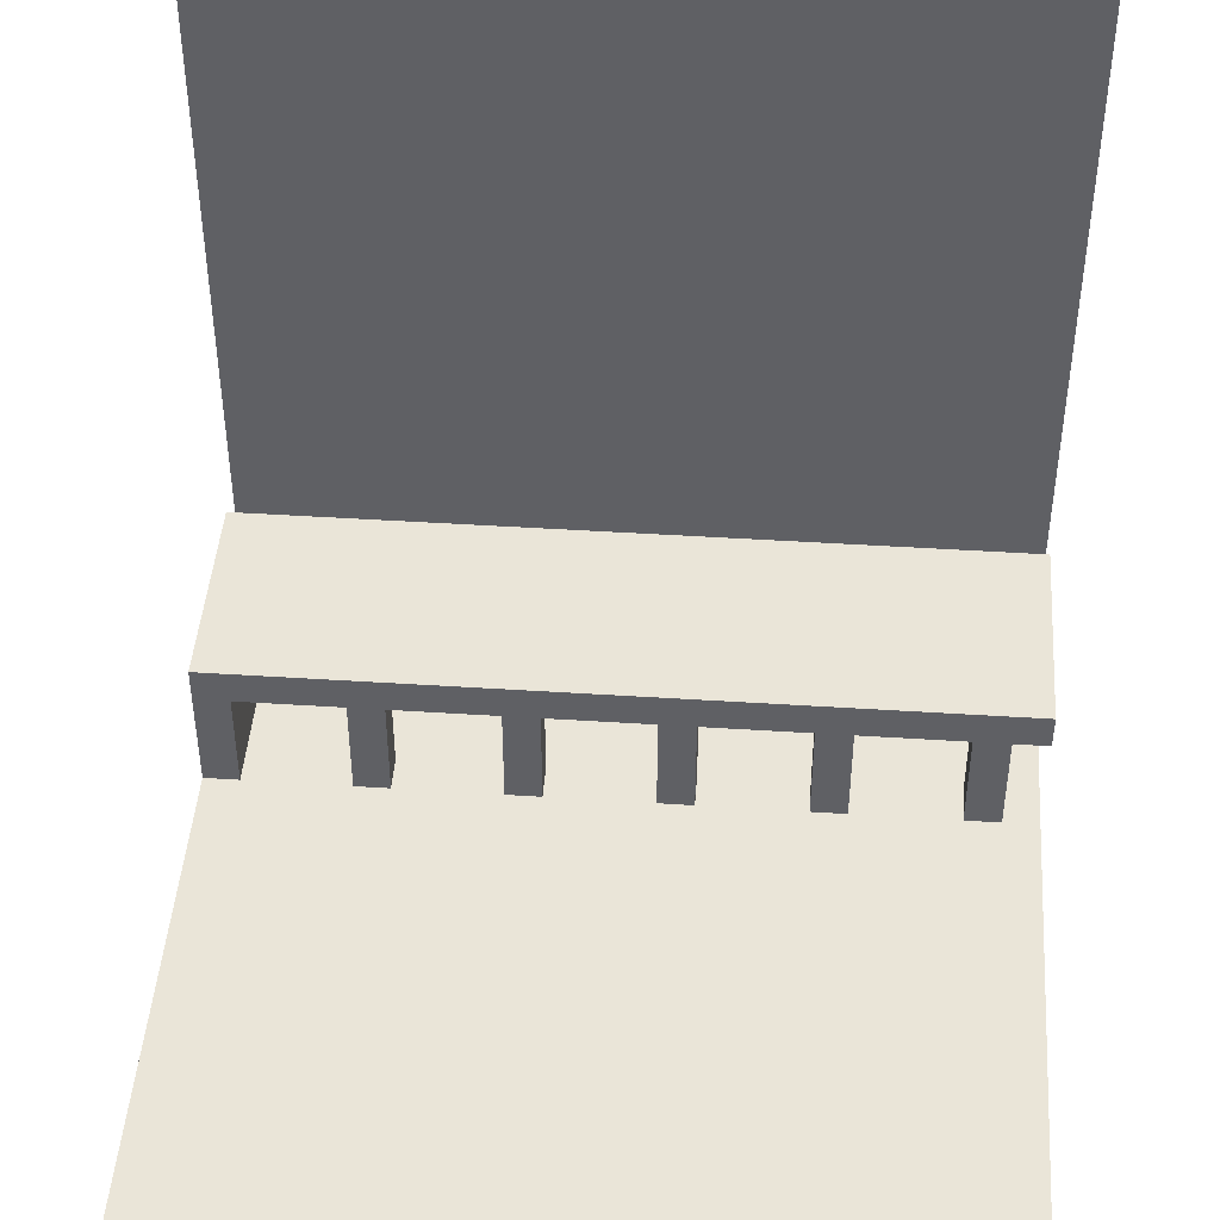
<metadata>
{"format":"obj","ext":"obj","renderer":"f3d","projection":"perspective","resolution":1024,"background":"white","views":[{"elev":44.7,"azim":4.3,"up":"+Y"}]}
</metadata>
<code>
g level_one-3
v -11 0 11
v -11 0 -11
v -11 1 11
v -11 1 -3
v -11 1 -7
v -11 1 -10
v -11 1 -11
v -11 4 -3
v -11 4 -4
v -11 4 -7
v -11 4 -8
v -11 4 -9
v -11 5 -3
v -11 5 -4
v -11 5 -8
v -11 5 -9
v -11 21 -10
v -11 21 -11
v -11 22 -10
v -11 22 -11
v -7 1 -3
v -7 1 -4
v -7 4 -3
v -7 4 -4
v -3 1 -3
v -3 1 -4
v -3 4 -3
v -3 4 -4
v 1 1 -3
v 1 1 -4
v 1 4 -3
v 1 4 -4
v 5 1 -3
v 5 1 -4
v 5 4 -3
v 5 4 -4
v 9 1 -3
v 9 1 -4
v 9 1 -8
v 9 1 -9
v 9 4 -3
v 9 4 -4
v 9 4 -8
v 9 4 -9
v -10 1 -3
v -10 1 -7
v -10 4 -3
v -10 4 -4
v -10 4 -7
v -6 1 -3
v -6 1 -4
v -6 4 -3
v -6 4 -4
v -2 1 -3
v -2 1 -4
v -2 4 -3
v -2 4 -4
v 2 1 -3
v 2 1 -4
v 2 4 -3
v 2 4 -4
v 6 1 -3
v 6 1 -4
v 6 4 -3
v 6 4 -4
v 10 1 -3
v 10 1 -4
v 10 1 -8
v 10 1 -9
v 10 4 -3
v 10 4 -4
v 10 4 -8
v 10 4 -9
v 11 0 11
v 11 0 -11
v 11 1 11
v 11 1 -10
v 11 1 -11
v 11 4 -3
v 11 4 -4
v 11 4 -8
v 11 4 -9
v 11 5 -3
v 11 5 -4
v 11 5 -8
v 11 5 -9
v 11 21 -10
v 11 21 -11
v 11 22 -10
v 11 22 -11
v -11 0 11
v -11 1 11
v 11 0 11
v 11 1 11
v -11 1 -3
v -11 4 -3
v -11 5 -3
v -10 1 -3
v -10 4 -3
v -7 1 -3
v -7 4 -3
v -6 1 -3
v -6 4 -3
v -3 1 -3
v -3 4 -3
v -2 1 -3
v -2 4 -3
v 1 1 -3
v 1 4 -3
v 2 1 -3
v 2 4 -3
v 5 1 -3
v 5 4 -3
v 6 1 -3
v 6 4 -3
v 9 1 -3
v 9 4 -3
v 10 1 -3
v 10 4 -3
v 11 4 -3
v 11 5 -3
v 9 1 -8
v 9 4 -8
v 10 1 -8
v 10 4 -8
v -11 1 -10
v -11 21 -10
v -11 22 -10
v 11 1 -10
v 11 21 -10
v 11 22 -10
v -7 1 -4
v -7 4 -4
v -6 1 -4
v -6 4 -4
v -3 1 -4
v -3 4 -4
v -2 1 -4
v -2 4 -4
v 1 1 -4
v 1 4 -4
v 2 1 -4
v 2 4 -4
v 5 1 -4
v 5 4 -4
v 6 1 -4
v 6 4 -4
v 9 1 -4
v 9 4 -4
v 10 1 -4
v 10 4 -4
v -11 1 -7
v -11 4 -7
v -10 1 -7
v -10 4 -7
v -11 4 -9
v -11 5 -9
v 9 1 -9
v 9 4 -9
v 10 1 -9
v 10 4 -9
v 11 4 -9
v 11 5 -9
v -11 0 -11
v -11 1 -11
v -11 21 -11
v -11 22 -11
v 11 0 -11
v 11 1 -11
v 11 21 -11
v 11 22 -11
v -11 0 11
v 11 0 11
v -9 0 9
v -8 0 9
v -7 0 9
v -5 0 9
v -3 0 9
v -1 0 9
v 0 0 9
v 1 0 9
v 3 0 9
v 5 0 9
v 7 0 9
v 8 0 9
v 9 0 9
v -9 0 8
v -8 0 8
v -7 0 8
v -1 0 8
v 0 0 8
v 1 0 8
v 7 0 8
v 8 0 8
v 9 0 8
v -9 0 7
v -8 0 7
v -7 0 7
v -5 0 7
v -3 0 7
v -1 0 7
v 0 0 7
v 1 0 7
v 3 0 7
v 5 0 7
v 7 0 7
v 8 0 7
v 9 0 7
v -9 0 5
v -7 0 5
v -5 0 5
v -4 0 5
v -3 0 5
v -1 0 5
v 1 0 5
v 3 0 5
v 4 0 5
v 5 0 5
v 7 0 5
v 9 0 5
v -5 0 4
v -4 0 4
v -3 0 4
v 3 0 4
v 4 0 4
v 5 0 4
v -9 0 3
v -7 0 3
v -5 0 3
v -4 0 3
v -3 0 3
v -1 0 3
v 1 0 3
v 3 0 3
v 4 0 3
v 5 0 3
v 7 0 3
v 9 0 3
v -9 0 1
v -8 0 1
v -7 0 1
v -5 0 1
v -3 0 1
v -1 0 1
v 0 0 1
v 1 0 1
v 3 0 1
v 5 0 1
v 7 0 1
v 8 0 1
v 9 0 1
v -9 0 -0
v -8 0 -0
v -7 0 -0
v -1 0 -0
v 0 0 -0
v 1 0 -0
v 7 0 -0
v 8 0 -0
v 9 0 -0
v -9 0 -1
v -8 0 -1
v -7 0 -1
v -5 0 -1
v -3 0 -1
v -1 0 -1
v 0 0 -1
v 1 0 -1
v 3 0 -1
v 5 0 -1
v 7 0 -1
v 8 0 -1
v 9 0 -1
v -9 0 -3
v -7 0 -3
v -5 0 -3
v -4 0 -3
v -3 0 -3
v -1 0 -3
v 1 0 -3
v 3 0 -3
v 4 0 -3
v 5 0 -3
v 7 0 -3
v 9 0 -3
v -5 0 -4
v -4 0 -4
v -3 0 -4
v 3 0 -4
v 4 0 -4
v 5 0 -4
v -9 0 -5
v -7 0 -5
v -5 0 -5
v -4 0 -5
v -3 0 -5
v -1 0 -5
v 1 0 -5
v 3 0 -5
v 4 0 -5
v 5 0 -5
v 7 0 -5
v 9 0 -5
v -9 0 -7
v -8 0 -7
v -7 0 -7
v -5 0 -7
v -3 0 -7
v -1 0 -7
v 0 0 -7
v 1 0 -7
v 3 0 -7
v 5 0 -7
v 7 0 -7
v 8 0 -7
v 9 0 -7
v -9 0 -8
v -8 0 -8
v -7 0 -8
v -1 0 -8
v 0 0 -8
v 1 0 -8
v 7 0 -8
v 8 0 -8
v 9 0 -8
v -9 0 -9
v -8 0 -9
v -7 0 -9
v -5 0 -9
v -3 0 -9
v -1 0 -9
v 0 0 -9
v 1 0 -9
v 3 0 -9
v 5 0 -9
v 7 0 -9
v 8 0 -9
v 9 0 -9
v -11 0 -11
v 11 0 -11
v -10 4 -3
v -7 4 -3
v -6 4 -3
v -3 4 -3
v -2 4 -3
v 1 4 -3
v 2 4 -3
v 5 4 -3
v 6 4 -3
v 9 4 -3
v 10 4 -3
v 11 4 -3
v -10 4 -4
v -9 4 -4
v -8 4 -4
v -7 4 -4
v -6 4 -4
v -5 4 -4
v -4 4 -4
v -3 4 -4
v -2 4 -4
v -1 4 -4
v 0 4 -4
v 1 4 -4
v 2 4 -4
v 3 4 -4
v 4 4 -4
v 5 4 -4
v 6 4 -4
v 7 4 -4
v 8 4 -4
v 9 4 -4
v 10 4 -4
v 11 4 -4
v -11 4 -7
v -10 4 -7
v -11 4 -8
v -10 4 -8
v -9 4 -8
v -8 4 -8
v -7 4 -8
v -6 4 -8
v -5 4 -8
v -4 4 -8
v -3 4 -8
v -2 4 -8
v -1 4 -8
v 0 4 -8
v 1 4 -8
v 2 4 -8
v 3 4 -8
v 4 4 -8
v 5 4 -8
v 6 4 -8
v 7 4 -8
v 8 4 -8
v 9 4 -8
v 10 4 -8
v 11 4 -8
v -11 4 -9
v 9 4 -9
v 10 4 -9
v 11 4 -9
v -11 1 11
v 11 1 11
v -9 1 9
v -8 1 9
v -7 1 9
v -5 1 9
v -3 1 9
v -1 1 9
v 0 1 9
v 1 1 9
v 3 1 9
v 5 1 9
v 7 1 9
v 8 1 9
v 9 1 9
v -9 1 8
v -8 1 8
v -7 1 8
v -1 1 8
v 0 1 8
v 1 1 8
v 7 1 8
v 8 1 8
v 9 1 8
v -9 1 7
v -8 1 7
v -7 1 7
v -5 1 7
v -3 1 7
v -1 1 7
v 0 1 7
v 1 1 7
v 3 1 7
v 5 1 7
v 7 1 7
v 8 1 7
v 9 1 7
v -9 1 5
v -7 1 5
v -5 1 5
v -4 1 5
v -3 1 5
v -1 1 5
v 1 1 5
v 3 1 5
v 4 1 5
v 5 1 5
v 7 1 5
v 9 1 5
v -5 1 4
v -4 1 4
v -3 1 4
v 3 1 4
v 4 1 4
v 5 1 4
v -9 1 3
v -7 1 3
v -5 1 3
v -4 1 3
v -3 1 3
v -1 1 3
v 1 1 3
v 3 1 3
v 4 1 3
v 5 1 3
v 7 1 3
v 9 1 3
v -9 1 1
v -8 1 1
v -7 1 1
v -5 1 1
v -3 1 1
v -1 1 1
v 0 1 1
v 1 1 1
v 3 1 1
v 5 1 1
v 7 1 1
v 8 1 1
v 9 1 1
v -9 1 -0
v -8 1 -0
v -7 1 -0
v -1 1 -0
v 0 1 -0
v 1 1 -0
v 7 1 -0
v 8 1 -0
v 9 1 -0
v -9 1 -1
v -8 1 -1
v -7 1 -1
v -5 1 -1
v -3 1 -1
v -1 1 -1
v 0 1 -1
v 1 1 -1
v 3 1 -1
v 5 1 -1
v 7 1 -1
v 8 1 -1
v 9 1 -1
v -11 1 -3
v -10 1 -3
v -9 1 -3
v -7 1 -3
v -6 1 -3
v -5 1 -3
v -4 1 -3
v -3 1 -3
v -2 1 -3
v -1 1 -3
v 1 1 -3
v 2 1 -3
v 3 1 -3
v 4 1 -3
v 5 1 -3
v 6 1 -3
v 7 1 -3
v 9 1 -3
v 10 1 -3
v -7 1 -4
v -6 1 -4
v -5 1 -4
v -4 1 -4
v -3 1 -4
v -2 1 -4
v 1 1 -4
v 2 1 -4
v 3 1 -4
v 4 1 -4
v 5 1 -4
v 6 1 -4
v 9 1 -4
v 10 1 -4
v -9 1 -5
v -7 1 -5
v -5 1 -5
v -4 1 -5
v -3 1 -5
v -1 1 -5
v 1 1 -5
v 3 1 -5
v 4 1 -5
v 5 1 -5
v 7 1 -5
v 9 1 -5
v -11 1 -7
v -10 1 -7
v -9 1 -7
v -8 1 -7
v -7 1 -7
v -5 1 -7
v -3 1 -7
v -1 1 -7
v 0 1 -7
v 1 1 -7
v 3 1 -7
v 5 1 -7
v 7 1 -7
v 8 1 -7
v 9 1 -7
v -9 1 -8
v -8 1 -8
v -7 1 -8
v -1 1 -8
v 0 1 -8
v 1 1 -8
v 7 1 -8
v 8 1 -8
v 9 1 -8
v 10 1 -8
v -9 1 -9
v -8 1 -9
v -7 1 -9
v -5 1 -9
v -3 1 -9
v -1 1 -9
v 0 1 -9
v 1 1 -9
v 3 1 -9
v 5 1 -9
v 7 1 -9
v 8 1 -9
v 9 1 -9
v 10 1 -9
v -11 1 -10
v 11 1 -10
v -11 5 -3
v 11 5 -3
v -11 5 -4
v -10 5 -4
v -9 5 -4
v -8 5 -4
v -7 5 -4
v -6 5 -4
v -5 5 -4
v -4 5 -4
v -3 5 -4
v -2 5 -4
v -1 5 -4
v 0 5 -4
v 1 5 -4
v 2 5 -4
v 3 5 -4
v 4 5 -4
v 5 5 -4
v 6 5 -4
v 7 5 -4
v 8 5 -4
v 9 5 -4
v 10 5 -4
v 11 5 -4
v -11 5 -8
v -10 5 -8
v -9 5 -8
v -8 5 -8
v -7 5 -8
v -6 5 -8
v -5 5 -8
v -4 5 -8
v -3 5 -8
v -2 5 -8
v -1 5 -8
v 0 5 -8
v 1 5 -8
v 2 5 -8
v 3 5 -8
v 4 5 -8
v 5 5 -8
v 6 5 -8
v 7 5 -8
v 8 5 -8
v 9 5 -8
v 10 5 -8
v 11 5 -8
v -11 5 -9
v 11 5 -9
v -11 22 -10
v 11 22 -10
v -11 22 -11
v 11 22 -11
f 3 2 1
f 4 2 3
f 5 2 4
f 6 2 5
f 7 2 6
f 8 5 4
f 9 5 8
f 10 5 9
f 13 9 8
f 14 10 9
f 14 9 13
f 14 11 10
f 15 12 11
f 15 11 14
f 16 12 15
f 17 7 6
f 18 7 17
f 19 18 17
f 20 18 19
f 23 22 21
f 24 22 23
f 27 26 25
f 28 26 27
f 31 30 29
f 32 30 31
f 35 34 33
f 36 34 35
f 41 38 37
f 42 38 41
f 43 40 39
f 44 40 43
f 45 46 47
f 47 46 48
f 48 46 49
f 50 51 52
f 52 51 53
f 54 55 56
f 56 55 57
f 58 59 60
f 60 59 61
f 62 63 64
f 64 63 65
f 66 67 70
f 70 67 71
f 68 69 72
f 72 69 73
f 74 75 76
f 76 75 77
f 77 75 78
f 79 80 83
f 80 81 84
f 83 80 84
f 81 82 85
f 84 81 85
f 85 82 86
f 77 78 87
f 87 78 88
f 87 88 89
f 89 88 90
f 93 92 91
f 94 92 93
f 98 96 95
f 99 97 96
f 99 96 98
f 101 97 99
f 102 101 100
f 103 97 101
f 103 101 102
f 105 97 103
f 106 105 104
f 107 97 105
f 107 105 106
f 109 97 107
f 110 109 108
f 111 97 109
f 111 109 110
f 113 97 111
f 114 113 112
f 115 97 113
f 115 113 114
f 117 97 115
f 118 117 116
f 119 97 117
f 119 117 118
f 120 97 119
f 121 97 120
f 124 123 122
f 125 123 124
f 129 127 126
f 130 128 127
f 130 127 129
f 131 128 130
f 132 133 134
f 134 133 135
f 136 137 138
f 138 137 139
f 140 141 142
f 142 141 143
f 144 145 146
f 146 145 147
f 148 149 150
f 150 149 151
f 152 153 154
f 154 153 155
f 156 157 159
f 158 159 160
f 159 157 161
f 160 159 161
f 161 157 162
f 162 157 163
f 164 165 168
f 165 166 169
f 168 165 169
f 166 167 170
f 169 166 170
f 170 167 171
f 174 173 172
f 175 173 174
f 176 173 175
f 177 173 176
f 178 173 177
f 179 173 178
f 180 173 179
f 181 173 180
f 182 173 181
f 183 173 182
f 184 173 183
f 185 173 184
f 186 173 185
f 187 174 172
f 187 175 174
f 188 176 175
f 188 175 187
f 189 177 176
f 189 176 188
f 190 179 178
f 190 180 179
f 191 181 180
f 191 180 190
f 192 182 181
f 192 181 191
f 193 184 183
f 193 185 184
f 194 186 185
f 194 185 193
f 195 173 186
f 195 186 194
f 196 187 172
f 196 188 187
f 197 189 188
f 197 188 196
f 198 177 189
f 198 189 197
f 199 178 177
f 199 177 198
f 200 190 178
f 200 178 199
f 201 191 190
f 201 190 200
f 202 192 191
f 202 191 201
f 203 182 192
f 203 192 202
f 204 183 182
f 204 182 203
f 205 193 183
f 205 183 204
f 206 194 193
f 206 193 205
f 207 195 194
f 207 194 206
f 208 173 195
f 208 195 207
f 209 205 204
f 209 204 203
f 209 208 207
f 209 201 200
f 209 202 201
f 209 203 202
f 209 200 199
f 209 199 198
f 209 196 172
f 209 197 196
f 209 198 197
f 209 206 205
f 209 207 206
f 210 208 209
f 211 208 210
f 212 208 211
f 213 208 212
f 214 208 213
f 215 208 214
f 216 208 215
f 217 208 216
f 218 208 217
f 219 208 218
f 220 173 208
f 220 208 219
f 221 211 210
f 221 212 211
f 222 213 212
f 222 212 221
f 223 214 213
f 223 213 222
f 224 216 215
f 224 217 216
f 225 218 217
f 225 217 224
f 226 219 218
f 226 218 225
f 227 209 172
f 227 210 209
f 228 221 210
f 228 210 227
f 229 222 221
f 229 221 228
f 230 223 222
f 230 222 229
f 231 214 223
f 231 223 230
f 232 215 214
f 232 214 231
f 233 224 215
f 233 215 232
f 234 225 224
f 234 224 233
f 235 226 225
f 235 225 234
f 236 219 226
f 236 226 235
f 237 220 219
f 237 219 236
f 238 173 220
f 238 220 237
f 239 233 232
f 239 235 234
f 239 238 237
f 239 232 231
f 239 229 228
f 239 230 229
f 239 231 230
f 239 228 227
f 239 227 172
f 239 236 235
f 239 237 236
f 239 234 233
f 240 238 239
f 241 238 240
f 242 238 241
f 243 238 242
f 244 238 243
f 245 238 244
f 246 238 245
f 247 238 246
f 248 238 247
f 249 238 248
f 250 238 249
f 251 173 238
f 251 238 250
f 252 239 172
f 252 240 239
f 253 241 240
f 253 240 252
f 254 242 241
f 254 241 253
f 255 244 243
f 255 245 244
f 256 246 245
f 256 245 255
f 257 247 246
f 257 246 256
f 258 250 249
f 258 249 248
f 259 251 250
f 259 250 258
f 260 173 251
f 260 251 259
f 261 252 172
f 261 253 252
f 262 254 253
f 262 253 261
f 263 242 254
f 263 254 262
f 264 243 242
f 264 242 263
f 265 255 243
f 265 243 264
f 266 256 255
f 266 255 265
f 267 257 256
f 267 256 266
f 268 247 257
f 268 257 267
f 269 248 247
f 269 247 268
f 270 258 248
f 270 248 269
f 271 259 258
f 271 258 270
f 272 260 259
f 272 259 271
f 273 173 260
f 273 260 272
f 274 267 266
f 274 270 269
f 274 273 272
f 274 266 265
f 274 268 267
f 274 265 264
f 274 264 263
f 274 261 172
f 274 262 261
f 274 263 262
f 274 271 270
f 274 272 271
f 274 269 268
f 275 273 274
f 276 273 275
f 277 273 276
f 278 273 277
f 279 273 278
f 280 273 279
f 281 273 280
f 282 273 281
f 283 273 282
f 284 273 283
f 285 173 273
f 285 273 284
f 286 276 275
f 286 277 276
f 287 278 277
f 287 277 286
f 288 279 278
f 288 278 287
f 289 281 280
f 289 282 281
f 290 283 282
f 290 282 289
f 291 284 283
f 291 283 290
f 292 274 172
f 292 275 274
f 293 286 275
f 293 275 292
f 294 287 286
f 294 286 293
f 295 288 287
f 295 287 294
f 296 279 288
f 296 288 295
f 297 280 279
f 297 279 296
f 298 289 280
f 298 280 297
f 299 290 289
f 299 289 298
f 300 291 290
f 300 290 299
f 301 284 291
f 301 291 300
f 302 285 284
f 302 284 301
f 303 173 285
f 303 285 302
f 304 298 297
f 304 300 299
f 304 303 302
f 304 297 296
f 304 294 293
f 304 295 294
f 304 296 295
f 304 293 292
f 304 292 172
f 304 301 300
f 304 302 301
f 304 299 298
f 305 303 304
f 306 303 305
f 307 303 306
f 308 303 307
f 309 303 308
f 310 303 309
f 311 303 310
f 312 303 311
f 313 303 312
f 314 303 313
f 315 303 314
f 316 173 303
f 316 303 315
f 317 304 172
f 317 305 304
f 318 306 305
f 318 305 317
f 319 307 306
f 319 306 318
f 320 309 308
f 320 310 309
f 321 311 310
f 321 310 320
f 322 312 311
f 322 311 321
f 323 315 314
f 323 314 313
f 324 316 315
f 324 315 323
f 325 173 316
f 325 316 324
f 326 317 172
f 326 318 317
f 327 319 318
f 327 318 326
f 328 307 319
f 328 319 327
f 329 308 307
f 329 307 328
f 330 320 308
f 330 308 329
f 331 321 320
f 331 320 330
f 332 322 321
f 332 321 331
f 333 312 322
f 333 322 332
f 334 313 312
f 334 312 333
f 335 323 313
f 335 313 334
f 336 324 323
f 336 323 335
f 337 325 324
f 337 324 336
f 338 173 325
f 338 325 337
f 339 332 331
f 339 335 334
f 339 338 337
f 339 331 330
f 339 333 332
f 339 330 329
f 339 329 328
f 339 326 172
f 339 327 326
f 339 328 327
f 339 336 335
f 339 337 336
f 339 334 333
f 340 173 338
f 340 338 339
f 353 342 341
f 354 342 353
f 355 342 354
f 356 342 355
f 357 344 343
f 358 344 357
f 359 344 358
f 360 344 359
f 361 346 345
f 362 346 361
f 363 346 362
f 364 346 363
f 365 348 347
f 366 348 365
f 367 348 366
f 368 348 367
f 369 350 349
f 370 350 369
f 371 350 370
f 372 350 371
f 373 352 351
f 374 352 373
f 376 354 353
f 377 376 375
f 378 354 376
f 378 376 377
f 379 355 354
f 379 354 378
f 380 356 355
f 380 355 379
f 381 357 356
f 381 356 380
f 382 358 357
f 382 357 381
f 383 359 358
f 383 358 382
f 384 360 359
f 384 359 383
f 385 361 360
f 385 360 384
f 386 362 361
f 386 361 385
f 387 363 362
f 387 362 386
f 388 364 363
f 388 363 387
f 389 365 364
f 389 364 388
f 390 366 365
f 390 365 389
f 391 367 366
f 391 366 390
f 392 368 367
f 392 367 391
f 393 369 368
f 393 368 392
f 394 370 369
f 394 369 393
f 395 371 370
f 395 370 394
f 396 372 371
f 396 371 395
f 397 373 372
f 397 372 396
f 398 374 373
f 398 373 397
f 399 374 398
f 400 395 394
f 400 379 378
f 400 383 382
f 400 387 386
f 400 391 390
f 400 397 396
f 400 396 395
f 400 378 377
f 400 394 393
f 400 393 392
f 400 392 391
f 400 380 379
f 400 390 389
f 400 389 388
f 400 388 387
f 400 381 380
f 400 386 385
f 400 385 384
f 400 384 383
f 400 382 381
f 401 397 400
f 402 399 398
f 403 399 402
f 404 405 406
f 406 405 407
f 407 405 408
f 408 405 409
f 409 405 410
f 410 405 411
f 411 405 412
f 412 405 413
f 413 405 414
f 414 405 415
f 415 405 416
f 416 405 417
f 417 405 418
f 404 406 419
f 406 407 419
f 407 408 420
f 419 407 420
f 408 409 421
f 420 408 421
f 410 411 422
f 411 412 422
f 412 413 423
f 422 412 423
f 413 414 424
f 423 413 424
f 415 416 425
f 416 417 425
f 417 418 426
f 425 417 426
f 418 405 427
f 426 418 427
f 404 419 428
f 419 420 428
f 420 421 429
f 428 420 429
f 421 409 430
f 429 421 430
f 409 410 431
f 430 409 431
f 410 422 432
f 431 410 432
f 422 423 433
f 432 422 433
f 423 424 434
f 433 423 434
f 424 414 435
f 434 424 435
f 414 415 436
f 435 414 436
f 415 425 437
f 436 415 437
f 425 426 438
f 437 425 438
f 426 427 439
f 438 426 439
f 427 405 440
f 439 427 440
f 436 437 441
f 435 436 441
f 439 440 441
f 432 433 441
f 433 434 441
f 434 435 441
f 431 432 441
f 430 431 441
f 404 428 441
f 428 429 441
f 429 430 441
f 437 438 441
f 438 439 441
f 441 440 442
f 442 440 443
f 443 440 444
f 444 440 445
f 445 440 446
f 446 440 447
f 447 440 448
f 448 440 449
f 449 440 450
f 450 440 451
f 440 405 452
f 451 440 452
f 442 443 453
f 443 444 453
f 444 445 454
f 453 444 454
f 445 446 455
f 454 445 455
f 447 448 456
f 448 449 456
f 449 450 457
f 456 449 457
f 450 451 458
f 457 450 458
f 404 441 459
f 441 442 459
f 442 453 460
f 459 442 460
f 453 454 461
f 460 453 461
f 454 455 462
f 461 454 462
f 455 446 463
f 462 455 463
f 446 447 464
f 463 446 464
f 447 456 465
f 464 447 465
f 456 457 466
f 465 456 466
f 457 458 467
f 466 457 467
f 458 451 468
f 467 458 468
f 451 452 469
f 468 451 469
f 452 405 470
f 469 452 470
f 464 465 471
f 466 467 471
f 469 470 471
f 463 464 471
f 460 461 471
f 461 462 471
f 462 463 471
f 459 460 471
f 404 459 471
f 467 468 471
f 468 469 471
f 465 466 471
f 471 470 472
f 472 470 473
f 473 470 474
f 474 470 475
f 475 470 476
f 476 470 477
f 477 470 478
f 478 470 479
f 479 470 480
f 480 470 481
f 481 470 482
f 470 405 483
f 482 470 483
f 404 471 484
f 471 472 484
f 472 473 485
f 484 472 485
f 473 474 486
f 485 473 486
f 475 476 487
f 476 477 487
f 477 478 488
f 487 477 488
f 478 479 489
f 488 478 489
f 481 482 490
f 480 481 490
f 482 483 491
f 490 482 491
f 483 405 492
f 491 483 492
f 404 484 493
f 484 485 493
f 485 486 494
f 493 485 494
f 486 474 495
f 494 486 495
f 474 475 496
f 495 474 496
f 475 487 497
f 496 475 497
f 487 488 498
f 497 487 498
f 488 489 499
f 498 488 499
f 489 479 500
f 499 489 500
f 479 480 501
f 500 479 501
f 480 490 502
f 501 480 502
f 490 491 503
f 502 490 503
f 491 492 504
f 503 491 504
f 492 405 505
f 504 492 505
f 498 499 506
f 501 502 506
f 504 505 506
f 497 498 506
f 499 500 506
f 496 497 506
f 495 496 506
f 404 493 506
f 493 494 506
f 494 495 506
f 502 503 506
f 503 504 506
f 500 501 506
f 506 505 507
f 507 505 508
f 508 505 509
f 509 505 510
f 510 505 511
f 511 505 512
f 512 505 513
f 513 505 514
f 514 505 515
f 515 505 516
f 516 505 517
f 517 505 518
f 518 505 519
f 519 505 520
f 520 505 521
f 521 505 522
f 505 405 523
f 522 505 523
f 523 405 524
f 508 509 525
f 510 511 526
f 511 512 527
f 526 511 527
f 512 513 528
f 527 512 528
f 528 513 529
f 514 515 530
f 515 516 531
f 517 518 532
f 518 519 533
f 532 518 533
f 519 520 534
f 533 519 534
f 534 520 535
f 521 522 536
f 522 523 537
f 524 405 538
f 507 508 539
f 508 525 539
f 525 526 540
f 539 525 540
f 526 527 540
f 527 528 541
f 540 527 541
f 528 529 542
f 541 528 542
f 529 530 543
f 542 529 543
f 515 531 544
f 543 530 544
f 530 515 544
f 532 533 545
f 544 531 545
f 531 532 545
f 533 534 546
f 545 533 546
f 534 535 547
f 546 534 547
f 535 536 548
f 547 535 548
f 522 537 549
f 548 536 549
f 536 522 549
f 537 538 550
f 549 537 550
f 545 546 552
f 547 548 552
f 549 550 552
f 548 549 552
f 544 545 552
f 546 547 552
f 539 540 552
f 543 544 552
f 542 543 552
f 541 542 552
f 540 541 552
f 507 539 552
f 552 550 553
f 553 550 554
f 554 550 555
f 555 550 556
f 556 550 557
f 557 550 558
f 558 550 559
f 559 550 560
f 560 550 561
f 561 550 562
f 562 550 563
f 563 550 564
f 550 538 565
f 564 550 565
f 551 552 566
f 552 553 566
f 553 554 566
f 554 555 567
f 566 554 567
f 555 556 568
f 567 555 568
f 557 558 569
f 558 559 569
f 559 560 570
f 569 559 570
f 560 561 571
f 570 560 571
f 563 564 572
f 562 563 572
f 564 565 573
f 572 564 573
f 565 538 574
f 573 565 574
f 538 405 575
f 574 538 575
f 551 566 576
f 566 567 576
f 567 568 577
f 576 567 577
f 568 556 578
f 577 568 578
f 556 557 579
f 578 556 579
f 557 569 580
f 579 557 580
f 569 570 581
f 580 569 581
f 570 571 582
f 581 570 582
f 571 561 583
f 582 571 583
f 561 562 584
f 583 561 584
f 562 572 585
f 584 562 585
f 572 573 586
f 585 572 586
f 573 574 587
f 586 573 587
f 587 574 588
f 575 405 589
f 581 582 590
f 588 589 590
f 585 586 590
f 584 585 590
f 586 587 590
f 579 580 590
f 578 579 590
f 551 576 590
f 576 577 590
f 577 578 590
f 582 583 590
f 587 588 590
f 580 581 590
f 583 584 590
f 589 405 591
f 590 589 591
f 592 593 594
f 594 593 595
f 595 593 596
f 596 593 597
f 597 593 598
f 598 593 599
f 599 593 600
f 600 593 601
f 601 593 602
f 602 593 603
f 603 593 604
f 604 593 605
f 605 593 606
f 606 593 607
f 607 593 608
f 608 593 609
f 609 593 610
f 610 593 611
f 611 593 612
f 612 593 613
f 613 593 614
f 614 593 615
f 615 593 616
f 594 595 617
f 595 596 618
f 617 595 618
f 596 597 619
f 618 596 619
f 597 598 620
f 619 597 620
f 598 599 621
f 620 598 621
f 599 600 622
f 621 599 622
f 600 601 623
f 622 600 623
f 601 602 624
f 623 601 624
f 602 603 625
f 624 602 625
f 603 604 626
f 625 603 626
f 604 605 627
f 626 604 627
f 605 606 628
f 627 605 628
f 606 607 629
f 628 606 629
f 607 608 630
f 629 607 630
f 608 609 631
f 630 608 631
f 609 610 632
f 631 609 632
f 610 611 633
f 632 610 633
f 611 612 634
f 633 611 634
f 612 613 635
f 634 612 635
f 613 614 636
f 635 613 636
f 614 615 637
f 636 614 637
f 615 616 638
f 637 615 638
f 638 616 639
f 617 618 640
f 618 619 640
f 638 639 640
f 637 638 640
f 636 637 640
f 635 636 640
f 634 635 640
f 633 634 640
f 632 633 640
f 631 632 640
f 630 631 640
f 629 630 640
f 628 629 640
f 627 628 640
f 626 627 640
f 625 626 640
f 624 625 640
f 623 624 640
f 622 623 640
f 621 622 640
f 620 621 640
f 619 620 640
f 640 639 641
f 642 643 644
f 644 643 645

</code>
